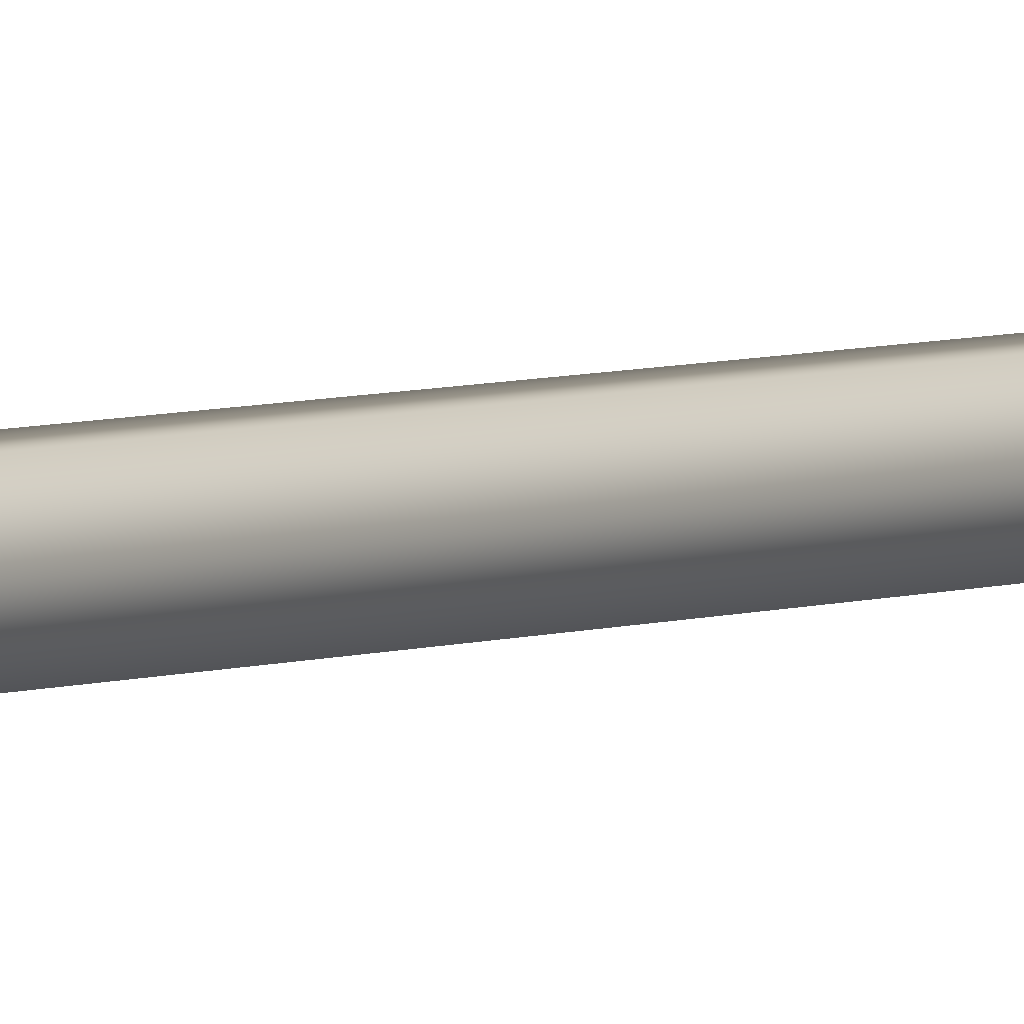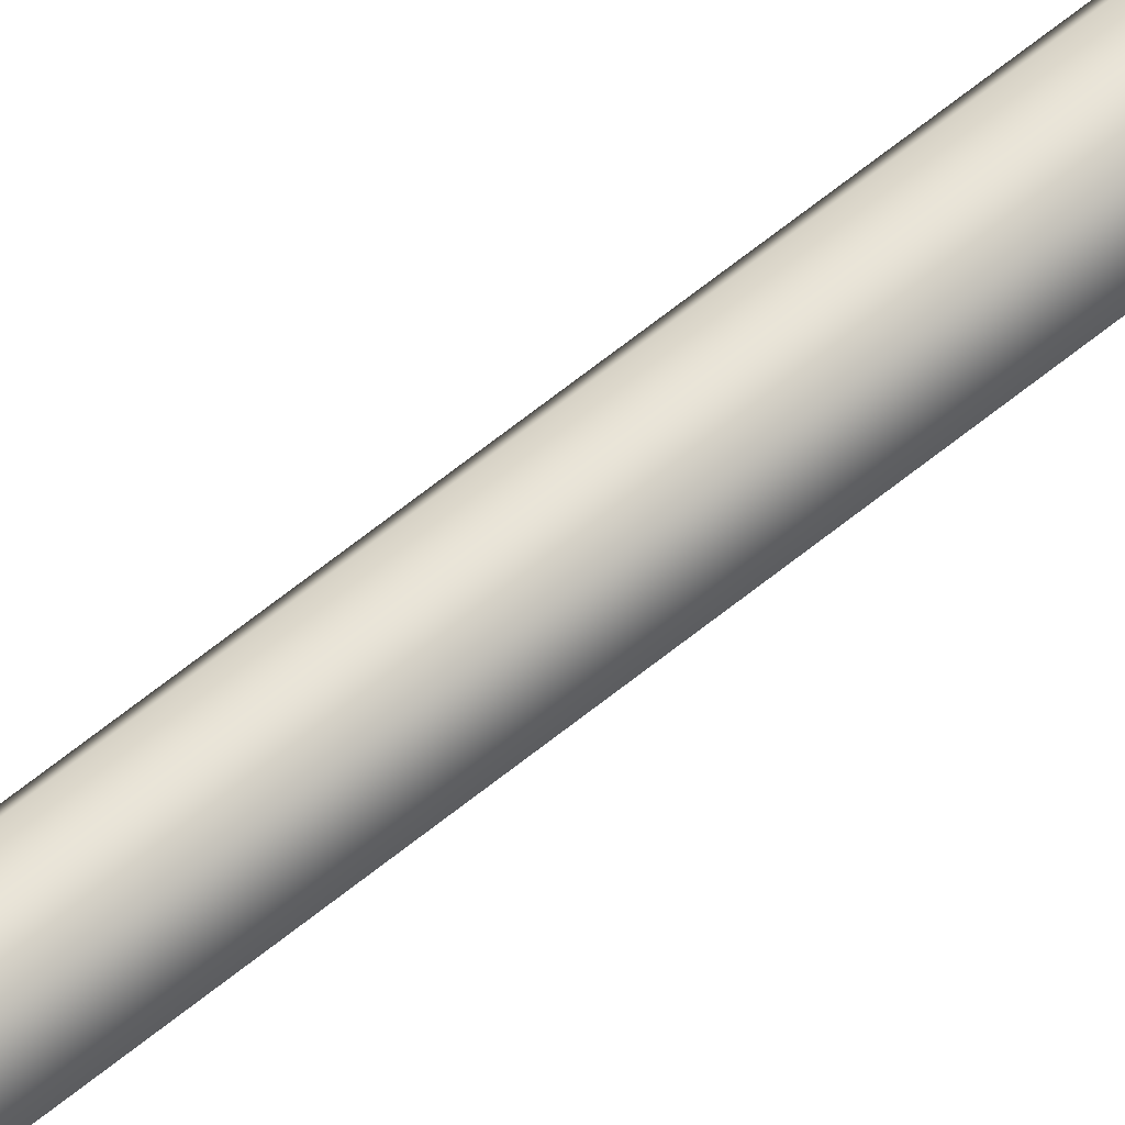
<metadata>
{"format":"obj","ext":"obj","renderer":"f3d","projection":"perspective","resolution":1024,"background":"white","views":[{"elev":3.5,"azim":-148.9,"up":"+Y"},{"elev":60.2,"azim":-130.4,"up":"+Y"}]}
</metadata>
<code>
v 0.01192 -0.01969 -0.6066
v -0.01127 -0.01977 -0.6062
v 0.000176 -0.008745 -0.6066
v 0.02316 -1.6e-05 -0.6066
v -0.02292 6e-06 -0.6066
v 0.01578 0.02696 -0.5119
v 0.01578 0.02696 -0.503
v 0.03075 4.3e-05 -0.503
v 0.03075 4.3e-05 -0.5119
v -0.01509 0.0265 -0.5119
v -0.01509 0.0265 -0.503
v -0.03034 3.6e-05 -0.5119
v -0.03034 3.6e-05 -0.503
v -0.01537 -0.02686 -0.5119
v -0.01537 -0.02686 -0.503
v 0.0155 -0.02639 -0.5119
v 0.0155 -0.02639 -0.503
v 0.0124 0.02112 -0.5144
v 0.02413 6.3e-05 -0.5144
v -0.01177 0.02076 -0.5144
v -0.02372 1.6e-05 -0.5144
v -0.01199 -0.02102 -0.5144
v 0.01218 -0.02066 -0.5144
v 0.02353 1.5e-05 -0.5926
v 0.01196 0.02036 -0.5926
v -0.01172 0.02023 -0.5926
v -0.02323 1e-05 -0.5926
v -0.01155 -0.02025 -0.5926
v 0.01202 -0.02006 -0.5926
v 1.8e-05 0.009899 -0.6066
v 0.01168 0.01987 -0.6066
v -0.01168 0.01989 -0.6066
v 0.02295 -1.6e-05 -0.6195
v 0.000443 -0.008745 -0.6195
v 0.00024 0.009899 -0.6195
v -0.02221 6e-06 -0.6195
v 0.05005 -0.000111 -0.6343
v 0.00012 -0.01382 -0.6343
v -0.000329 0.01516 -0.6343
v -0.05014 -8.2e-05 -0.6343
v 0.02491 -1e-06 -0.6701
v 0.00014 -0.008293 -0.6701
v -8.3e-05 0.009417 -0.6701
v -0.0248 2e-05 -0.6701
v 0.03176 -2.9e-05 -0.6044
v 0.01602 0.02735 -0.6044
v -0.01605 0.02732 -0.6044
v -0.03152 -9e-06 -0.6044
v -0.01558 -0.02724 -0.6044
v 0.01628 -0.02709 -0.6044
v 0.03197 -1.1e-05 -0.5952
v 0.01619 0.02763 -0.5952
v -0.01607 0.02751 -0.5952
v -0.0317 -6e-06 -0.5952
v -0.01574 -0.02752 -0.5952
v 0.01634 -0.02731 -0.5952
v 0.000242 0.000272 -0.7932
v 0.01961 0.000118 1.285
v 0.01962 0.000127 -0.5053
v 0.01036 0.01758 -0.5053
v 0.01037 0.01757 1.285
v -0.009485 0.01665 -0.5053
v -0.009474 0.01666 1.285
v -0.01912 -0.000124 -0.5053
v -0.01911 -0.000114 1.285
v -0.009509 -0.01674 -0.5053
v -0.009514 -0.01674 1.285
v 0.01008 -0.01662 -0.5053
v 0.01007 -0.01662 1.285
v 0.01192 -0.01969 1.386
v 0.02316 -1.6e-05 1.386
v 0.000176 -0.008745 1.386
v -0.01127 -0.01977 1.386
v -0.02292 6e-06 1.386
v 0.01578 0.02696 1.291
v 0.03075 4.3e-05 1.291
v 0.03075 4.3e-05 1.282
v 0.01578 0.02696 1.282
v -0.01509 0.0265 1.291
v -0.01509 0.0265 1.282
v -0.03034 3.6e-05 1.291
v -0.03034 3.6e-05 1.282
v -0.01537 -0.02686 1.291
v -0.01537 -0.02686 1.282
v 0.0155 -0.02639 1.291
v 0.0155 -0.02639 1.282
v 0.0124 0.02112 1.294
v 0.02413 6.3e-05 1.294
v -0.01177 0.02076 1.294
v -0.02372 1.6e-05 1.294
v -0.01199 -0.02102 1.294
v 0.01218 -0.02066 1.294
v 0.02353 1.5e-05 1.372
v 0.01196 0.02036 1.372
v -0.01172 0.02023 1.372
v -0.02323 1e-05 1.372
v -0.01155 -0.02025 1.372
v 0.01202 -0.02006 1.372
v 0.01168 0.01987 1.386
v 1.8e-05 0.009899 1.386
v -0.01168 0.01989 1.386
v 0.02295 -1.6e-05 1.399
v 0.000443 -0.008745 1.399
v 0.00024 0.009899 1.399
v -0.02221 6e-06 1.399
v -0.00033 0.01516 1.414
v 0.05005 -0.000111 1.414
v 0.00012 -0.01382 1.414
v -0.05014 -8.1e-05 1.414
v 0.02491 -1e-06 1.45
v 0.00014 -0.008293 1.45
v -8.3e-05 0.009417 1.45
v -0.0248 2e-05 1.45
v 0.03176 -2.9e-05 1.384
v 0.01602 0.02735 1.384
v -0.01605 0.02732 1.384
v -0.03152 -9e-06 1.384
v -0.01558 -0.02724 1.384
v 0.01628 -0.02709 1.384
v 0.03197 -1.1e-05 1.375
v 0.01619 0.02763 1.375
v -0.01607 0.02751 1.375
v -0.0317 -6e-06 1.375
v -0.01574 -0.02752 1.375
v 0.01634 -0.02731 1.375
v 0.000242 0.000272 1.573
f 1 2 3
f 3 4 1
f 3 2 5
f 6 7 8
f 8 9 6
f 10 11 7
f 7 6 10
f 12 13 11
f 11 10 12
f 14 15 13
f 13 12 14
f 16 17 15
f 15 14 16
f 9 8 17
f 17 16 9
f 18 6 9
f 9 19 18
f 20 10 6
f 6 18 20
f 21 12 10
f 10 20 21
f 22 14 12
f 12 21 22
f 23 16 14
f 14 22 23
f 19 9 16
f 16 23 19
f 24 25 18
f 18 19 24
f 25 26 20
f 20 18 25
f 26 27 21
f 21 20 26
f 27 28 22
f 22 21 27
f 28 29 23
f 23 22 28
f 29 24 19
f 19 23 29
f 30 31 4
f 32 31 30
f 30 5 32
f 33 4 3
f 3 34 33
f 35 30 4
f 4 33 35
f 36 5 30
f 30 35 36
f 34 3 5
f 5 36 34
f 37 33 34
f 34 38 37
f 39 35 33
f 33 37 39
f 40 36 35
f 35 39 40
f 38 34 36
f 36 40 38
f 41 37 38
f 38 42 41
f 41 43 39
f 39 37 41
f 44 40 39
f 39 43 44
f 44 42 38
f 38 40 44
f 45 4 31
f 31 46 45
f 46 31 32
f 32 47 46
f 47 32 5
f 5 48 47
f 48 5 2
f 2 49 48
f 2 1 50
f 50 49 2
f 50 1 4
f 4 45 50
f 51 45 46
f 46 52 51
f 52 46 47
f 47 53 52
f 53 47 48
f 48 54 53
f 54 48 49
f 49 55 54
f 55 49 50
f 50 56 55
f 56 50 45
f 45 51 56
f 24 51 52
f 52 25 24
f 25 52 53
f 53 26 25
f 26 53 54
f 54 27 26
f 27 54 55
f 55 28 27
f 28 55 56
f 56 29 28
f 29 56 51
f 51 24 29
f 57 41 42
f 43 41 57
f 57 44 43
f 42 44 57
f 58 59 60
f 60 61 58
f 61 60 62
f 62 63 61
f 63 62 64
f 64 65 63
f 65 64 66
f 66 67 65
f 67 66 68
f 68 69 67
f 69 68 59
f 59 58 69
f 70 71 72
f 72 73 70
f 73 72 74
f 75 76 77
f 77 78 75
f 79 75 78
f 78 80 79
f 81 79 80
f 80 82 81
f 83 81 82
f 82 84 83
f 85 83 84
f 84 86 85
f 76 85 86
f 86 77 76
f 87 88 76
f 76 75 87
f 89 87 75
f 75 79 89
f 90 89 79
f 79 81 90
f 91 90 81
f 81 83 91
f 92 91 83
f 83 85 92
f 88 92 85
f 85 76 88
f 93 88 87
f 87 94 93
f 94 87 89
f 89 95 94
f 95 89 90
f 90 96 95
f 96 90 91
f 91 97 96
f 97 91 92
f 92 98 97
f 98 92 88
f 88 93 98
f 99 100 71
f 101 74 100
f 100 99 101
f 102 103 72
f 72 71 102
f 104 102 71
f 71 100 104
f 105 104 100
f 100 74 105
f 103 105 74
f 74 72 103
f 106 107 102
f 102 104 106
f 108 109 105
f 105 103 108
f 110 111 108
f 108 107 110
f 110 107 106
f 106 112 110
f 113 112 106
f 106 109 113
f 113 109 108
f 108 111 113
f 114 115 99
f 99 71 114
f 115 116 101
f 101 99 115
f 116 117 74
f 74 101 116
f 117 118 73
f 73 74 117
f 73 118 119
f 119 70 73
f 119 114 71
f 71 70 119
f 120 121 115
f 115 114 120
f 121 122 116
f 116 115 121
f 122 123 117
f 117 116 122
f 123 124 118
f 118 117 123
f 124 125 119
f 119 118 124
f 125 120 114
f 114 119 125
f 93 94 121
f 121 120 93
f 94 95 122
f 122 121 94
f 95 96 123
f 123 122 95
f 96 97 124
f 124 123 96
f 97 98 125
f 125 124 97
f 98 93 120
f 120 125 98
f 111 110 126
f 126 110 112
f 112 113 126
f 126 113 111
f 105 109 106
f 106 104 105
f 102 107 108
f 108 103 102
f 86 84 82
f 82 80 78
f 86 82 78
f 77 86 78
f 11 13 15
f 15 17 8
f 11 15 8
f 7 11 8

</code>
